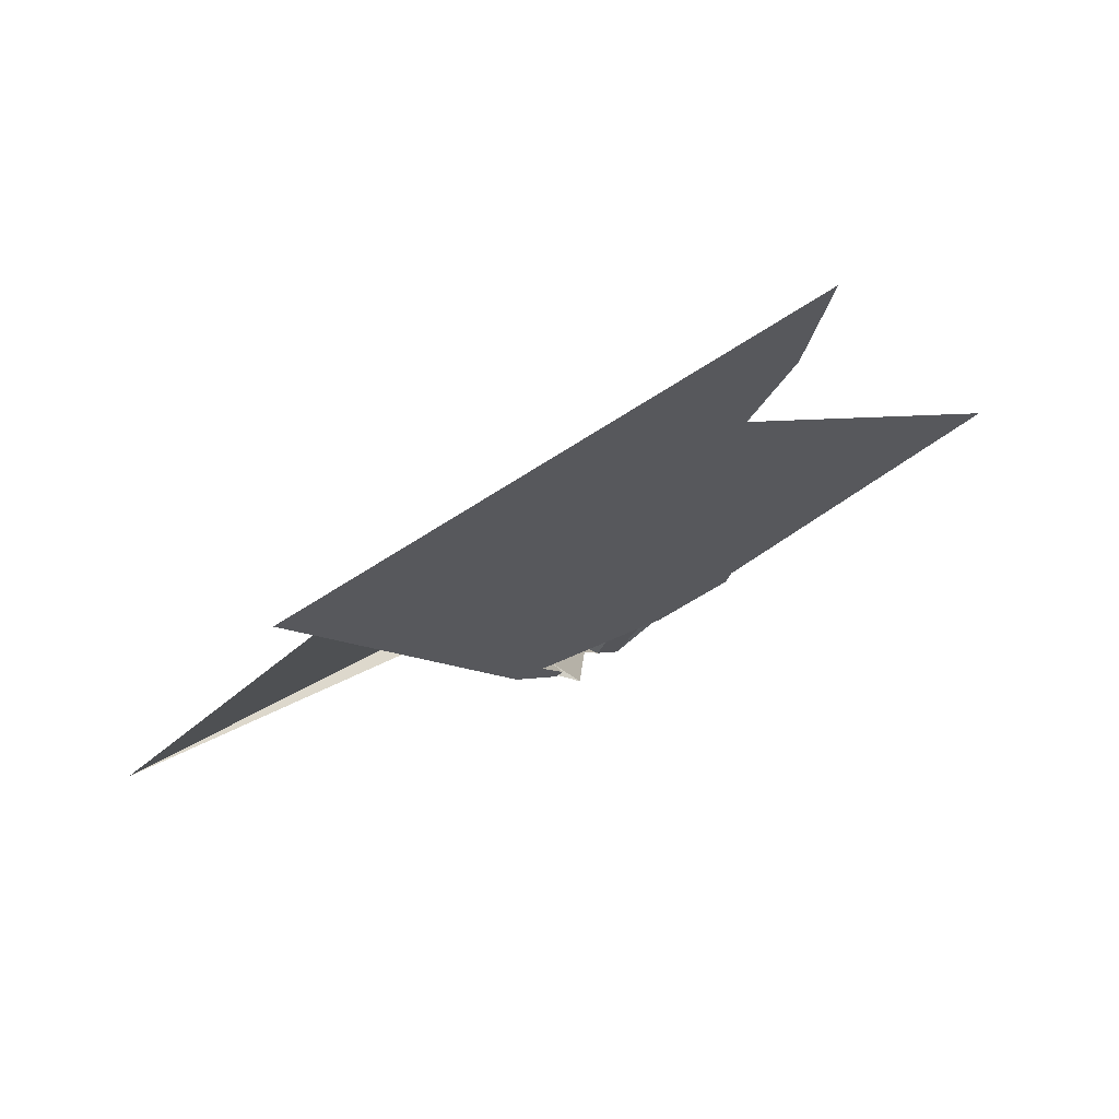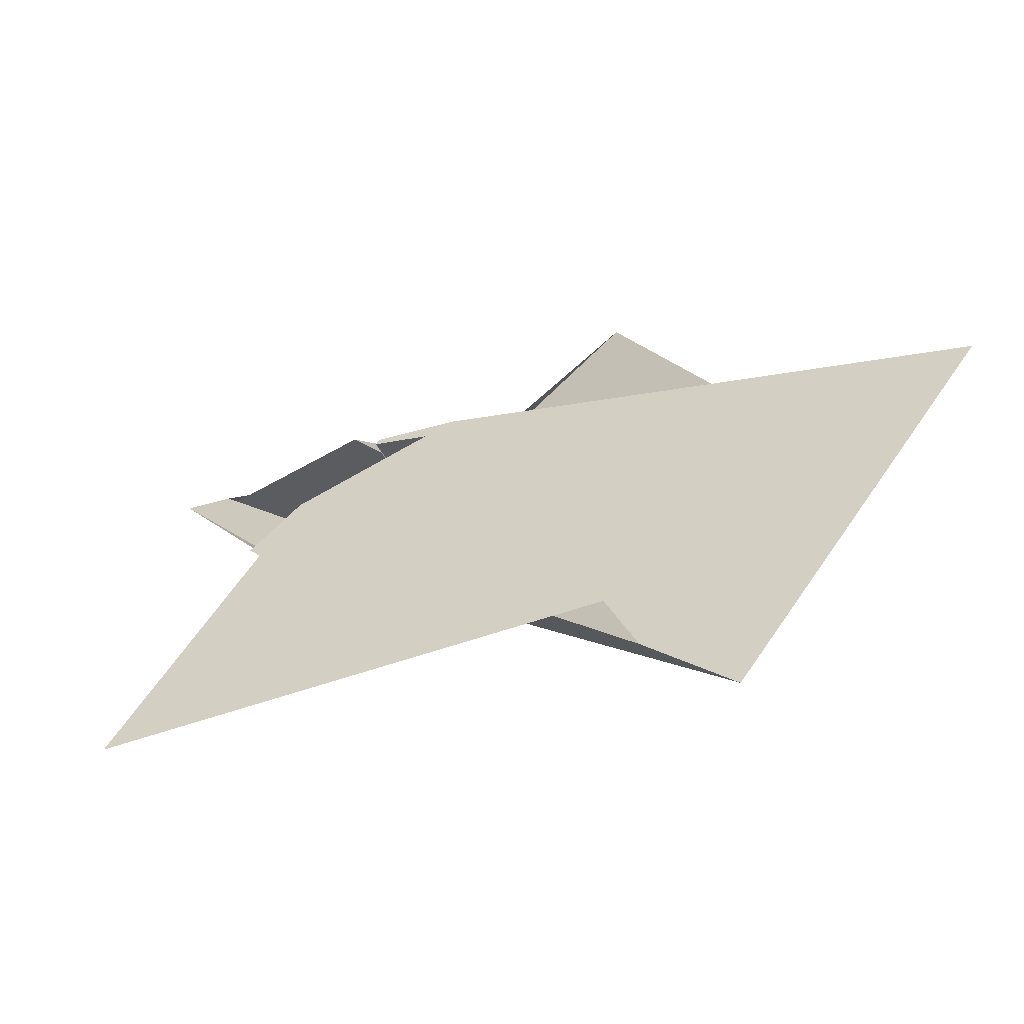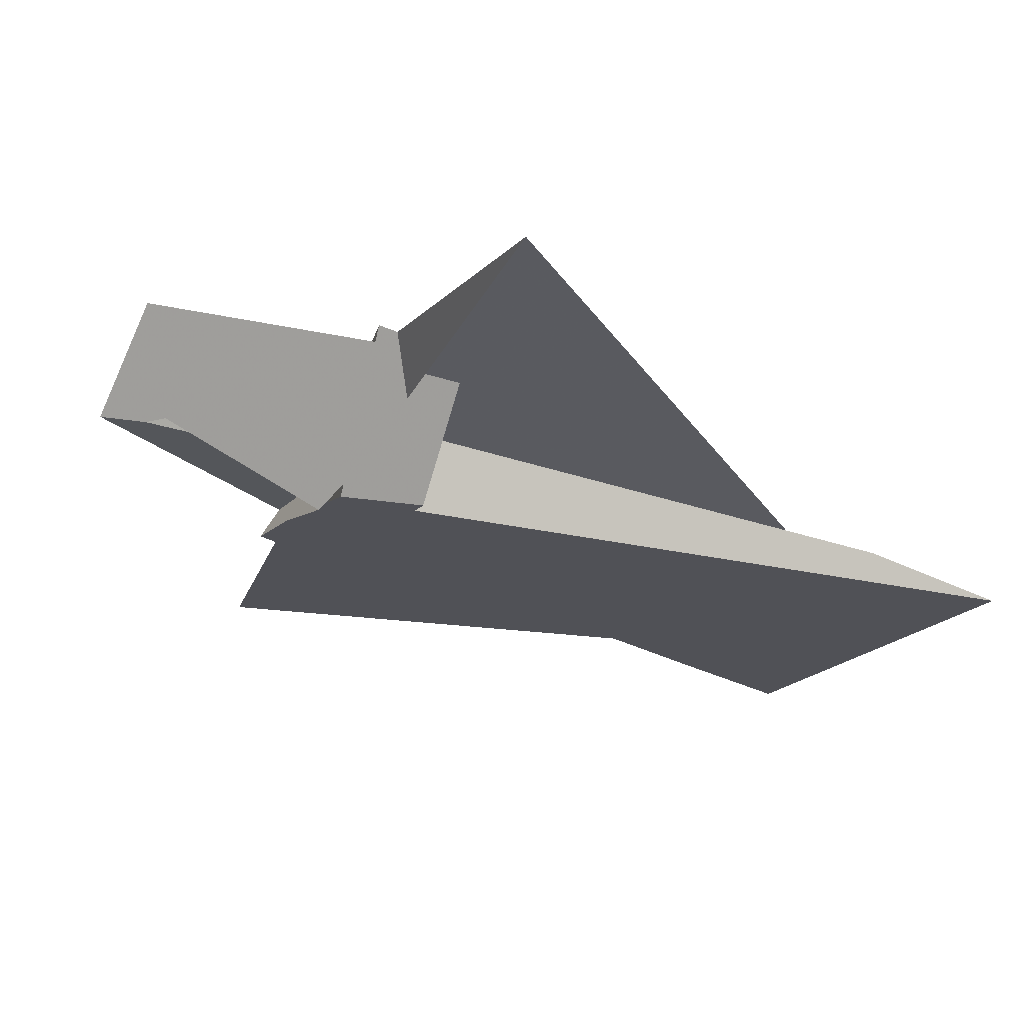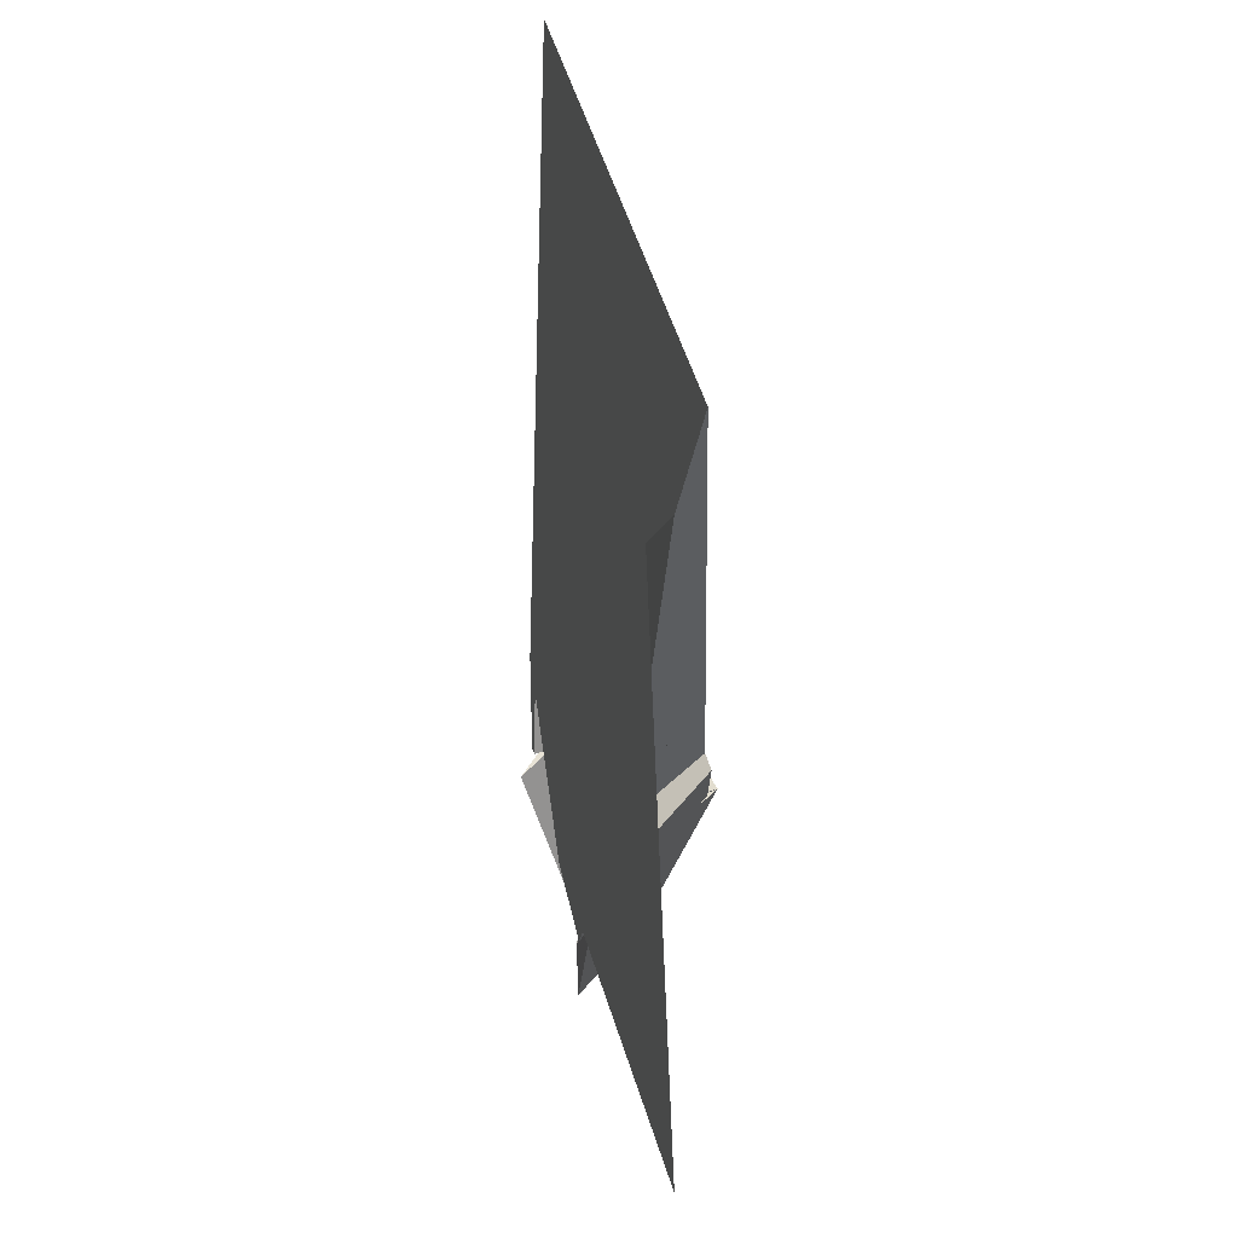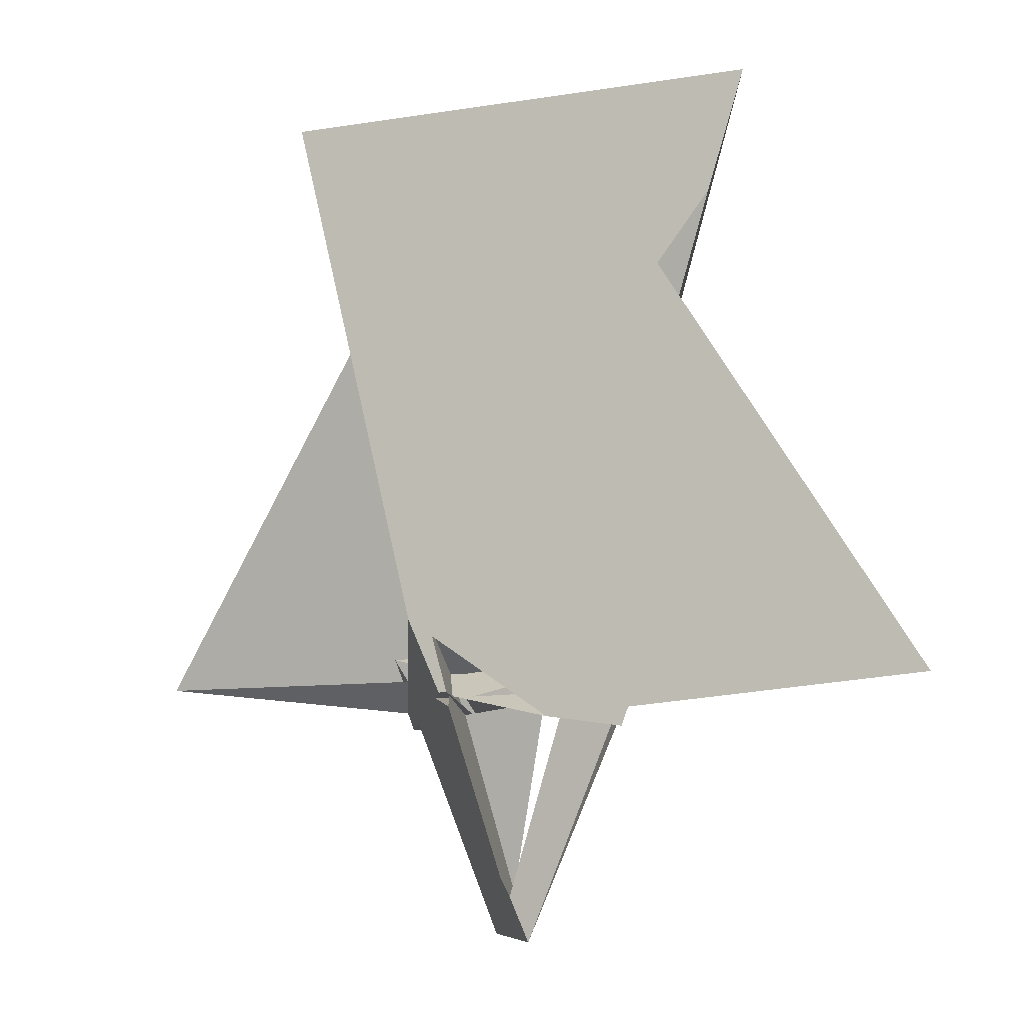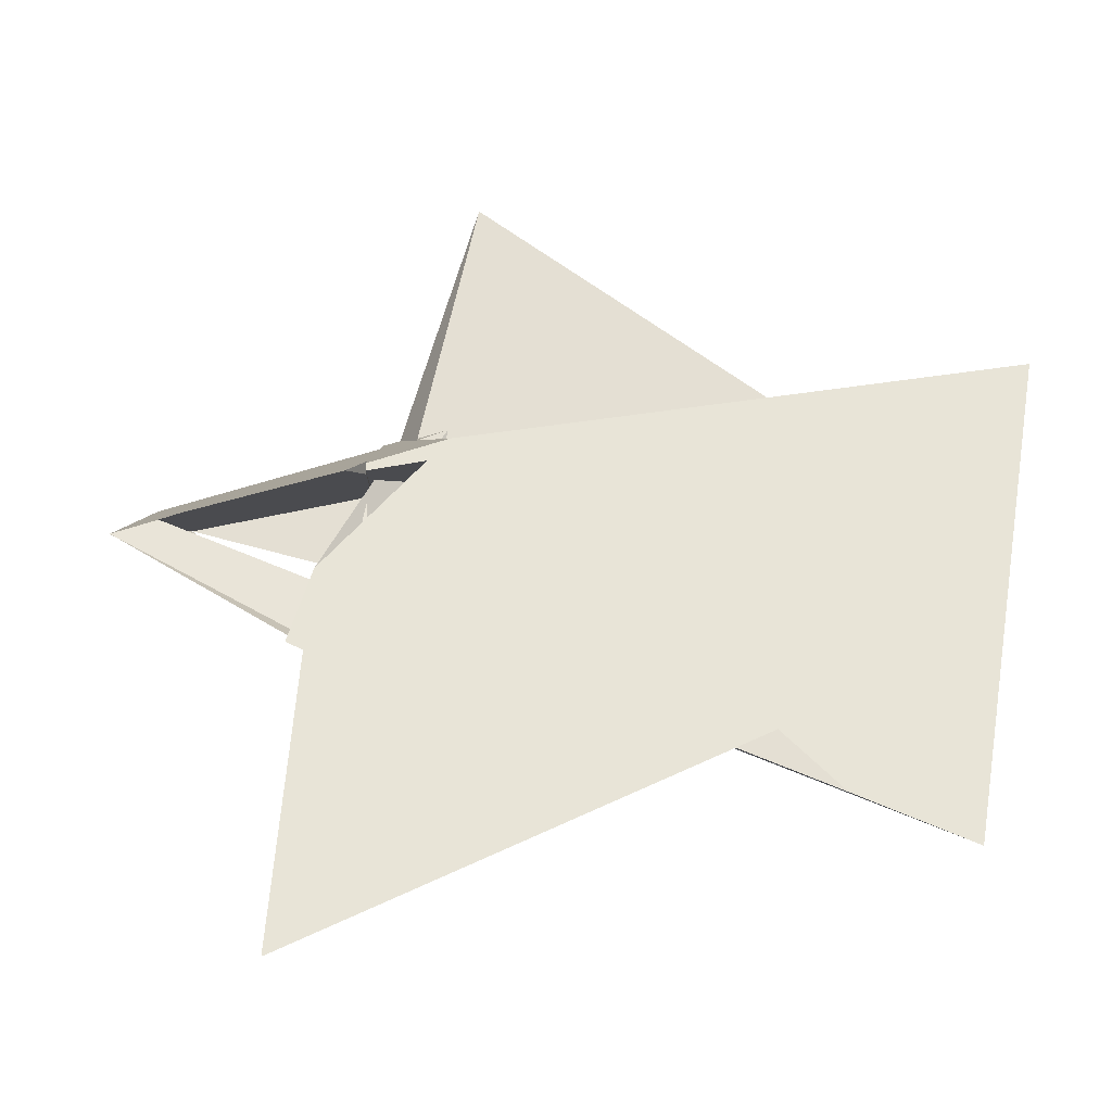
<metadata>
{"format":"obj","ext":"obj","renderer":"f3d","projection":"perspective","resolution":1024,"background":"white","views":[{"elev":79.0,"azim":-173.1,"up":"+Z"},{"elev":-1.9,"azim":-49.5,"up":"+Y"},{"elev":-56.8,"azim":-115.0,"up":"+Y"},{"elev":42.9,"azim":-64.9,"up":"+Z"},{"elev":-6.2,"azim":-114.2,"up":"+Z"},{"elev":21.3,"azim":-77.6,"up":"+Y"}]}
</metadata>
<code>
v 15.73 8.48 8.883
v 0.2327 -4.939 6.511
v 8.422 5.262 9.739
v -8.422 -5.262 9.739
v 13.37 -1.212 3.666
v -3.412 -7.07 6.604
v 3.895 13.21 16.58
v -23.85 -8.631 13.72
v -19.83 -8.791 12.02
v 52.13 30.55 8.459
v 5.161 8.172 12.88
v -13.37 1.212 3.666
v 3.412 7.07 6.604
v -1.353 -6.037 6.256
v 1.353 6.037 6.256
v -3.981 10.76 5.043
v -21.63 -5.227 2.371
v 0.8304 -10.81 6.874
v 1.679 -10.11 7.005
v -10.79 -2.096 4.298
v -15.73 -8.48 8.883
v -0.2327 4.939 6.511
v 23.85 8.631 13.72
v 19.83 8.791 12.02
v -52.13 -30.55 8.459
v -3.895 -13.21 16.58
v -5.161 -8.172 12.88
v -0.8304 10.81 6.874
v 21.63 5.227 2.371
v -1.679 10.11 7.005
v 3.981 -10.76 5.043
v 10.79 2.096 4.298
v 8.438 -1.529 -24.9
v -8.438 1.529 -24.9
v -3.908 2.228 -20.37
v -5.796 2.938 -19.27
v 26.16 20.98 87.01
v -26.16 -20.98 87.01
v -8.319 -5.667 80.01
v -23.95 -16.93 71.14
v 5.796 -2.938 -19.27
v 3.908 -2.228 -20.37
v 8.319 5.667 80.01
v 23.95 16.93 71.14
f 1 2 10 5 6 4 3 11 9 8 7
f 1 2 14 15 20 19 18 17 12 13 16
f 3 4 27 24 23 26 21 22 25 12 13
f 5 6 31 21 22 15 14 32 30 28 29
f 1 7 28 29 23 24 33 34 36 35 16
f 7 8 17 12 25 39 40 38 37 30 28
f 8 9 34 33 41 42 31 21 26 18 17
f 5 10 43 44 37 38 19 18 26 23 29
f 2 10 43 39 40 27 24 33 41 32 14
f 3 11 44 37 30 32 41 42 35 16 13
f 9 11 44 43 39 25 22 15 20 36 34
f 4 6 31 42 35 36 20 19 38 40 27

</code>
